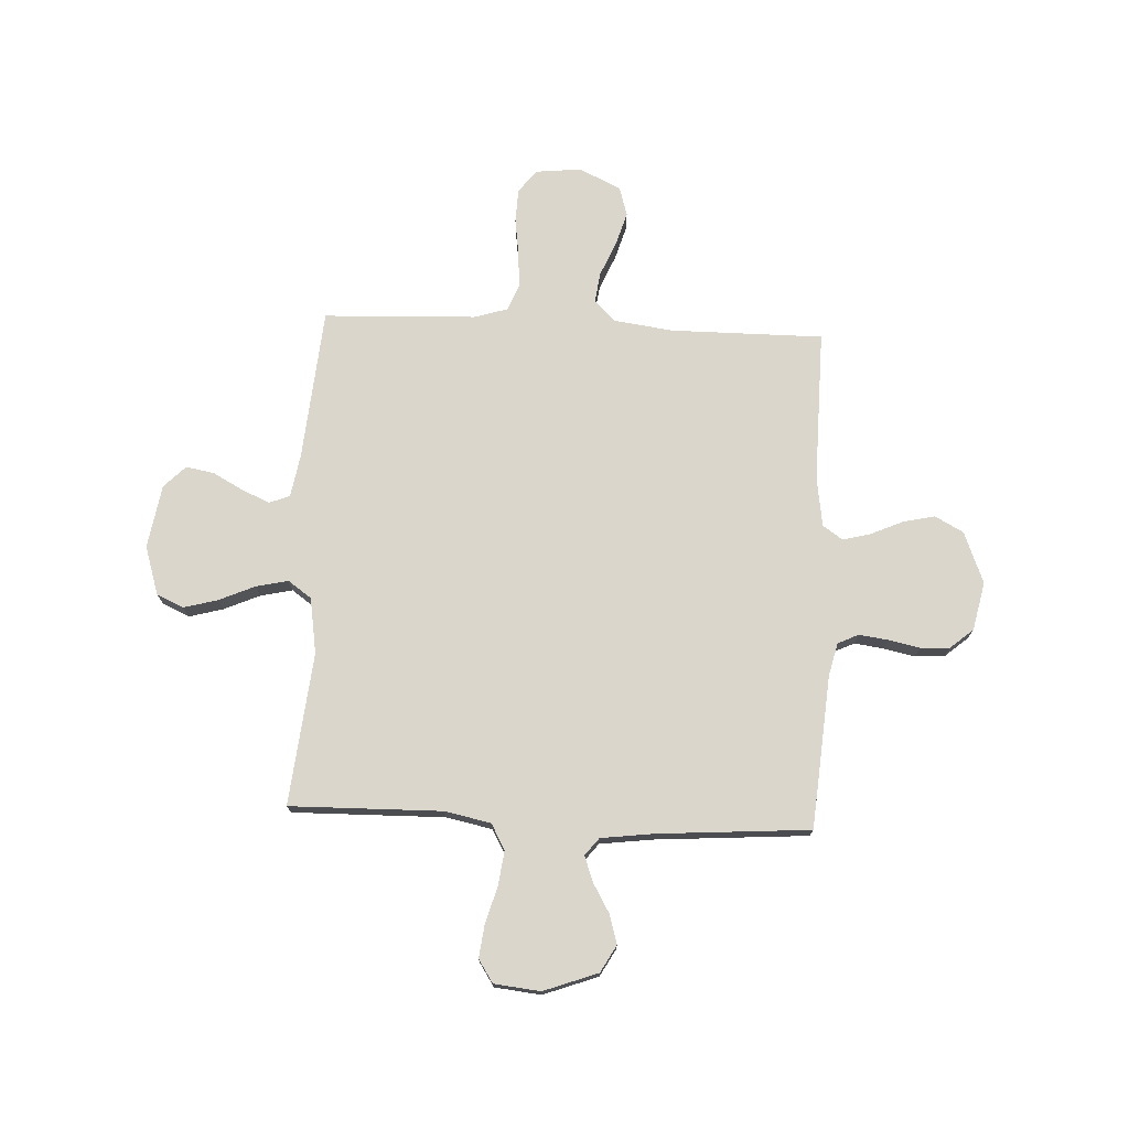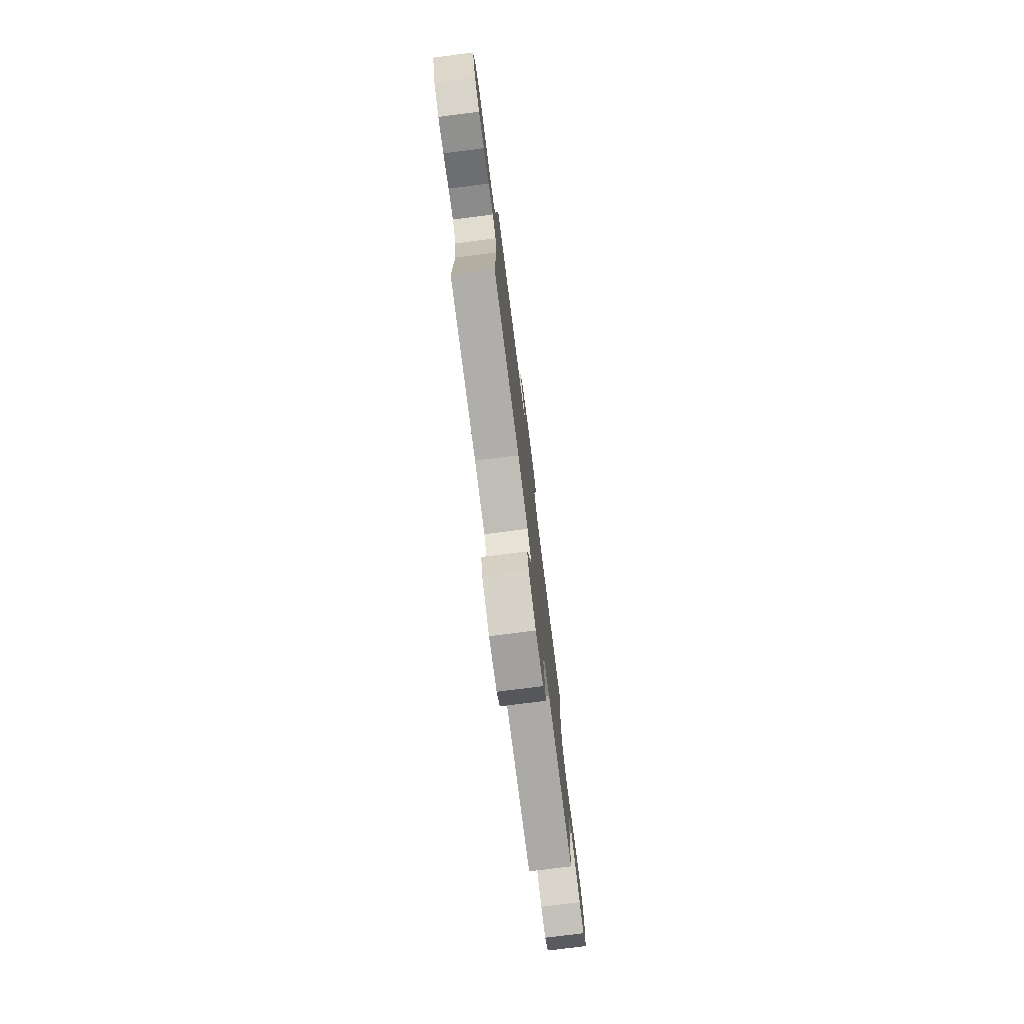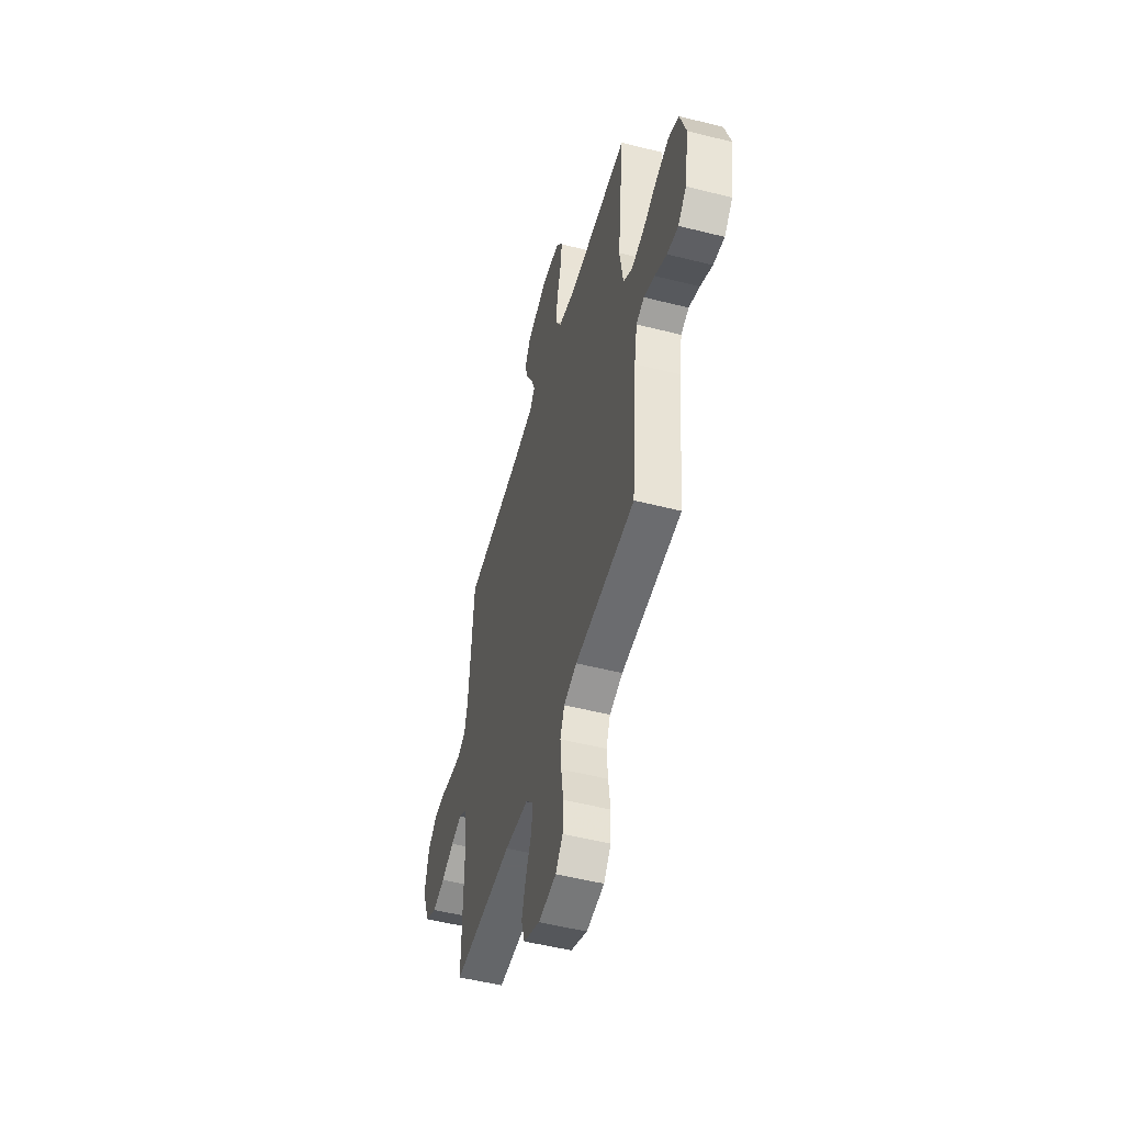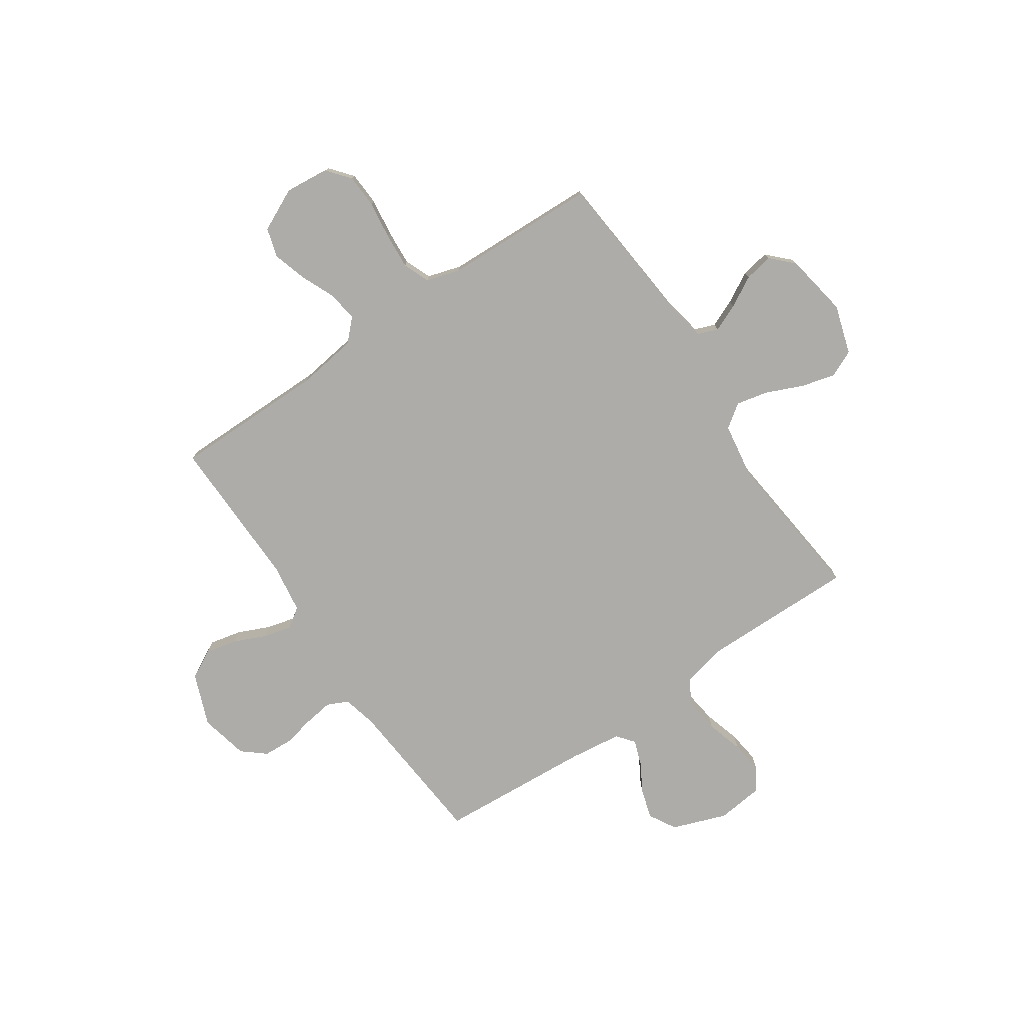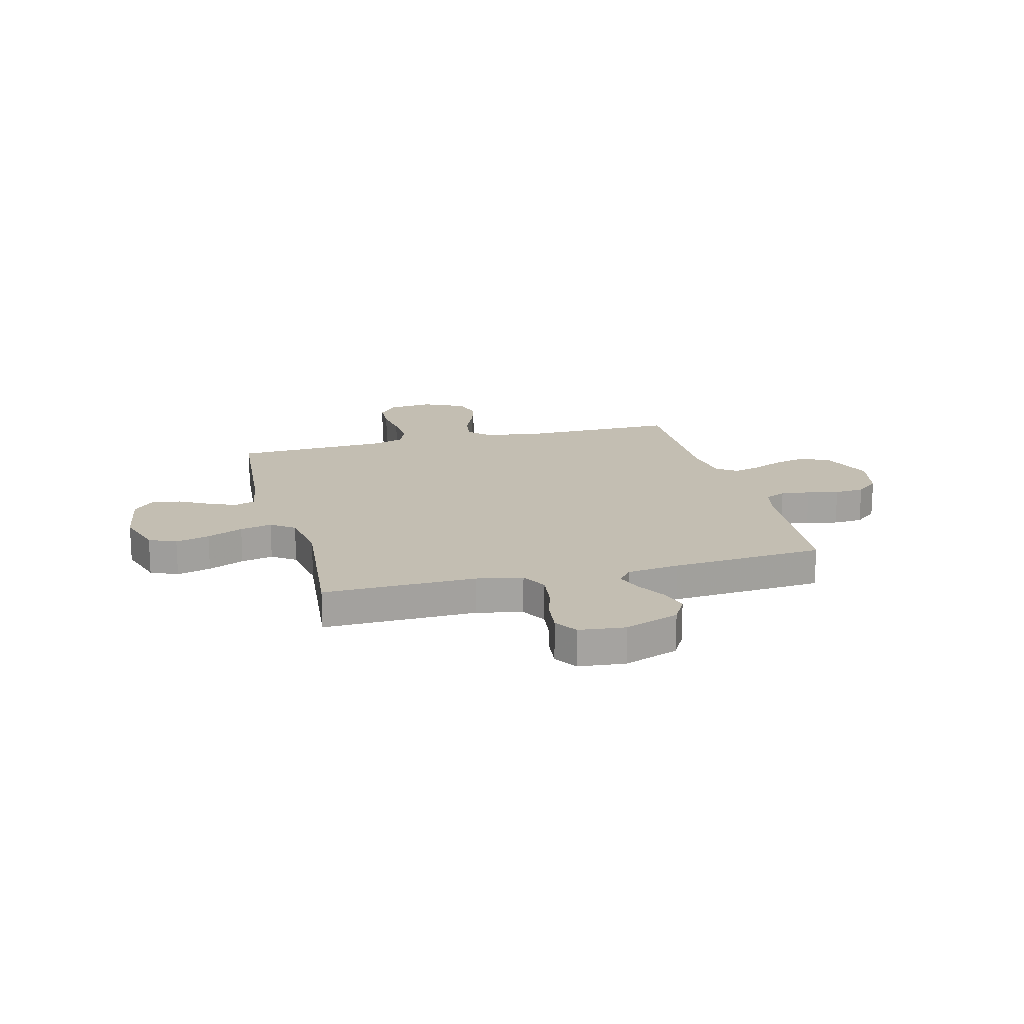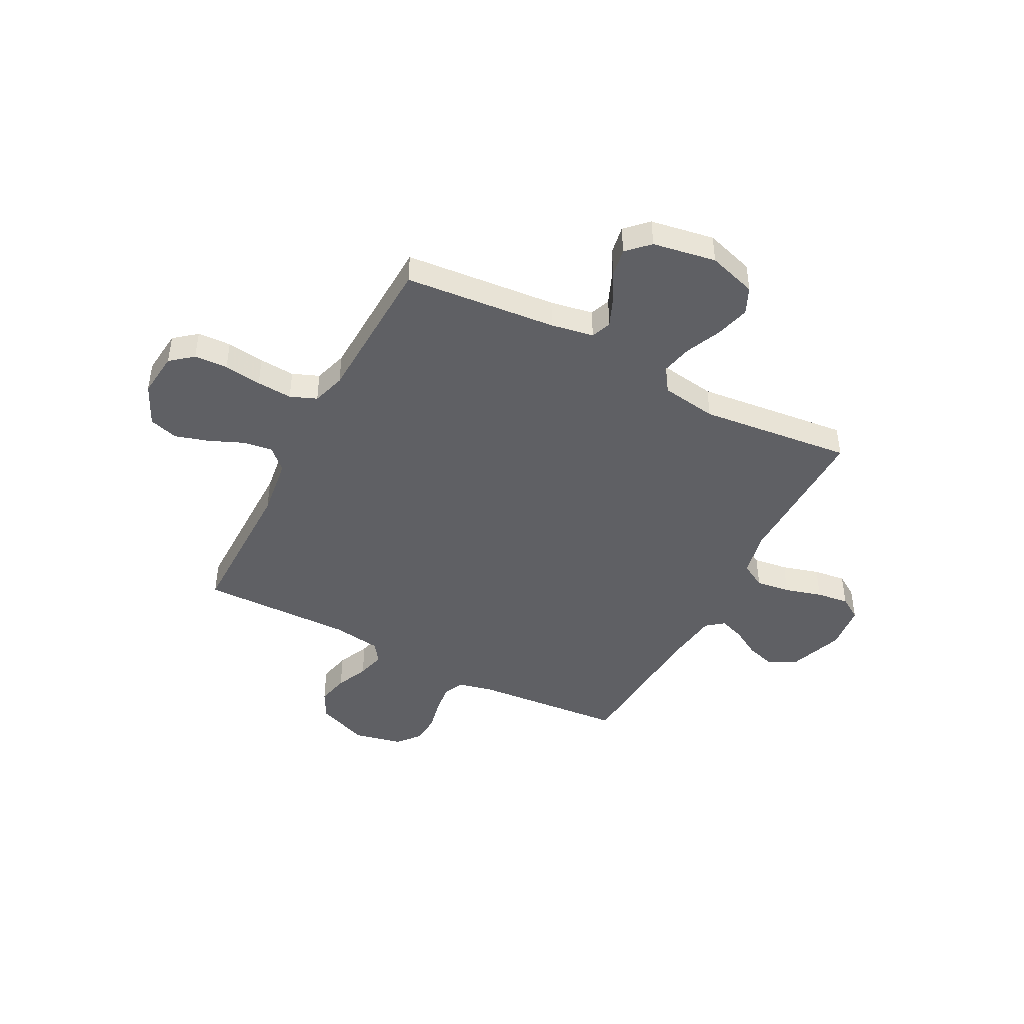
<metadata>
{"format":"obj","ext":"obj","renderer":"f3d","projection":"perspective","resolution":1024,"background":"white","views":[{"elev":74.1,"azim":2.6,"up":"+Y"},{"elev":-77.9,"azim":97.2,"up":"+Z"},{"elev":-51.7,"azim":-105.4,"up":"+Z"},{"elev":-76.8,"azim":-145.8,"up":"+Y"},{"elev":17.3,"azim":-14.7,"up":"+Y"},{"elev":-44.6,"azim":-117.6,"up":"+Y"}]}
</metadata>
<code>
v -0.5 0.07 -0.5
v -0.527 0.07 -0.2
v -0.542 0.07 -0.116
v -0.582 0.07 -0.101
v -0.636 0.07 -0.124
v -0.696 0.07 -0.157
v -0.752 0.07 -0.167
v -0.794 0.07 -0.125
v -0.815 0.07 0
v -0.785 0.07 0.096
v -0.732 0.07 0.12
v -0.665 0.07 0.102
v -0.594 0.07 0.071
v -0.531 0.07 0.057
v -0.485 0.07 0.09
v -0.468 0.07 0.2
v -0.5 0.07 0.5
v -0.2 0.07 0.496
v -0.11 0.07 0.515
v -0.082 0.07 0.565
v -0.091 0.07 0.633
v -0.112 0.07 0.706
v -0.12 0.07 0.77
v -0.091 0.07 0.815
v 0 0.07 0.825
v 0.107 0.07 0.786
v 0.137 0.07 0.733
v 0.12 0.07 0.675
v 0.087 0.07 0.618
v 0.069 0.07 0.568
v 0.096 0.07 0.534
v 0.2 0.07 0.521
v 0.5 0.07 0.5
v 0.525 0.07 0.2
v 0.541 0.07 0.134
v 0.582 0.07 0.115
v 0.639 0.07 0.123
v 0.701 0.07 0.136
v 0.759 0.07 0.133
v 0.804 0.07 0.095
v 0.825 0.07 0
v 0.785 0.07 -0.102
v 0.729 0.07 -0.132
v 0.666 0.07 -0.118
v 0.603 0.07 -0.09
v 0.548 0.07 -0.076
v 0.509 0.07 -0.103
v 0.495 0.07 -0.2
v 0.5 0.07 -0.5
v 0.2 0.07 -0.5
v 0.082 0.07 -0.516
v 0.042 0.07 -0.557
v 0.05 0.07 -0.616
v 0.079 0.07 -0.683
v 0.099 0.07 -0.75
v 0.082 0.07 -0.807
v 0 0.07 -0.846
v -0.089 0.07 -0.837
v -0.125 0.07 -0.793
v -0.128 0.07 -0.727
v -0.118 0.07 -0.653
v -0.113 0.07 -0.583
v -0.134 0.07 -0.531
v -0.2 0.07 -0.511
v -0.5 0 -0.5
v -0.527 0 -0.2
v -0.542 0 -0.116
v -0.582 0 -0.101
v -0.636 0 -0.124
v -0.696 0 -0.157
v -0.752 0 -0.167
v -0.794 0 -0.125
v -0.815 0 0
v -0.785 0 0.096
v -0.732 0 0.12
v -0.665 0 0.102
v -0.594 0 0.071
v -0.531 0 0.057
v -0.485 0 0.09
v -0.468 0 0.2
v -0.5 0 0.5
v -0.2 0 0.496
v -0.11 0 0.515
v -0.082 0 0.565
v -0.091 0 0.633
v -0.112 0 0.706
v -0.12 0 0.77
v -0.091 0 0.815
v 0 0 0.825
v 0.107 0 0.786
v 0.137 0 0.733
v 0.12 0 0.675
v 0.087 0 0.618
v 0.069 0 0.568
v 0.096 0 0.534
v 0.2 0 0.521
v 0.5 0 0.5
v 0.525 0 0.2
v 0.541 0 0.134
v 0.582 0 0.115
v 0.639 0 0.123
v 0.701 0 0.136
v 0.759 0 0.133
v 0.804 0 0.095
v 0.825 0 0
v 0.785 0 -0.102
v 0.729 0 -0.132
v 0.666 0 -0.118
v 0.603 0 -0.09
v 0.548 0 -0.076
v 0.509 0 -0.103
v 0.495 0 -0.2
v 0.5 0 -0.5
v 0.2 0 -0.5
v 0.082 0 -0.516
v 0.042 0 -0.557
v 0.05 0 -0.616
v 0.079 0 -0.683
v 0.099 0 -0.75
v 0.082 0 -0.807
v 0 0 -0.846
v -0.089 0 -0.837
v -0.125 0 -0.793
v -0.128 0 -0.727
v -0.118 0 -0.653
v -0.113 0 -0.583
v -0.134 0 -0.531
v -0.2 0 -0.511
f 59 60 61
f 58 59 61
f 57 58 61
f 56 57 61
f 55 56 61
f 54 55 61
f 53 54 61
f 52 53 61 62
f 51 52 62 63
f 48 49 50
f 51 63 64
f 50 51 64
f 48 50 64
f 47 48 64
f 43 44 45
f 42 43 45
f 41 42 45
f 40 41 45
f 39 40 45
f 38 39 45
f 37 38 45
f 36 37 45 46
f 64 1 2
f 47 64 2
f 46 47 2
f 36 46 2
f 35 36 2
f 27 28 29
f 26 27 29
f 25 26 29
f 24 25 29
f 23 24 29
f 22 23 29
f 21 22 29
f 20 21 29 30
f 19 20 30 31
f 16 17 18
f 19 31 32
f 18 19 32
f 16 18 32
f 15 16 32
f 11 12 13
f 10 11 13
f 9 10 13
f 8 9 13
f 7 8 13
f 6 7 13
f 5 6 13
f 4 5 13 14
f 32 33 34
f 15 32 34
f 14 15 34
f 4 14 34
f 3 4 34
f 2 3 34 35
f 125 124 123
f 125 123 122
f 125 122 121
f 125 121 120
f 125 120 119
f 125 119 118
f 125 118 117
f 126 125 117 116
f 127 126 116 115
f 114 113 112
f 128 127 115
f 128 115 114
f 128 114 112
f 128 112 111
f 109 108 107
f 109 107 106
f 109 106 105
f 109 105 104
f 109 104 103
f 109 103 102
f 109 102 101
f 110 109 101 100
f 66 65 128
f 66 128 111
f 66 111 110
f 66 110 100
f 66 100 99
f 93 92 91
f 93 91 90
f 93 90 89
f 93 89 88
f 93 88 87
f 93 87 86
f 93 86 85
f 94 93 85 84
f 95 94 84 83
f 82 81 80
f 96 95 83
f 96 83 82
f 96 82 80
f 96 80 79
f 77 76 75
f 77 75 74
f 77 74 73
f 77 73 72
f 77 72 71
f 77 71 70
f 77 70 69
f 78 77 69 68
f 98 97 96
f 98 96 79
f 98 79 78
f 98 78 68
f 98 68 67
f 99 98 67 66
f 1 65 66 2
f 2 66 67 3
f 3 67 68 4
f 4 68 69 5
f 5 69 70 6
f 6 70 71 7
f 7 71 72 8
f 8 72 73 9
f 9 73 74 10
f 10 74 75 11
f 11 75 76 12
f 12 76 77 13
f 13 77 78 14
f 14 78 79 15
f 15 79 80 16
f 16 80 81 17
f 17 81 82 18
f 18 82 83 19
f 19 83 84 20
f 20 84 85 21
f 21 85 86 22
f 22 86 87 23
f 23 87 88 24
f 24 88 89 25
f 25 89 90 26
f 26 90 91 27
f 27 91 92 28
f 28 92 93 29
f 29 93 94 30
f 30 94 95 31
f 31 95 96 32
f 32 96 97 33
f 33 97 98 34
f 34 98 99 35
f 35 99 100 36
f 36 100 101 37
f 37 101 102 38
f 38 102 103 39
f 39 103 104 40
f 40 104 105 41
f 41 105 106 42
f 42 106 107 43
f 43 107 108 44
f 44 108 109 45
f 45 109 110 46
f 46 110 111 47
f 47 111 112 48
f 48 112 113 49
f 49 113 114 50
f 50 114 115 51
f 51 115 116 52
f 52 116 117 53
f 53 117 118 54
f 54 118 119 55
f 55 119 120 56
f 56 120 121 57
f 57 121 122 58
f 58 122 123 59
f 59 123 124 60
f 60 124 125 61
f 61 125 126 62
f 62 126 127 63
f 63 127 128 64
f 64 128 65 1

</code>
